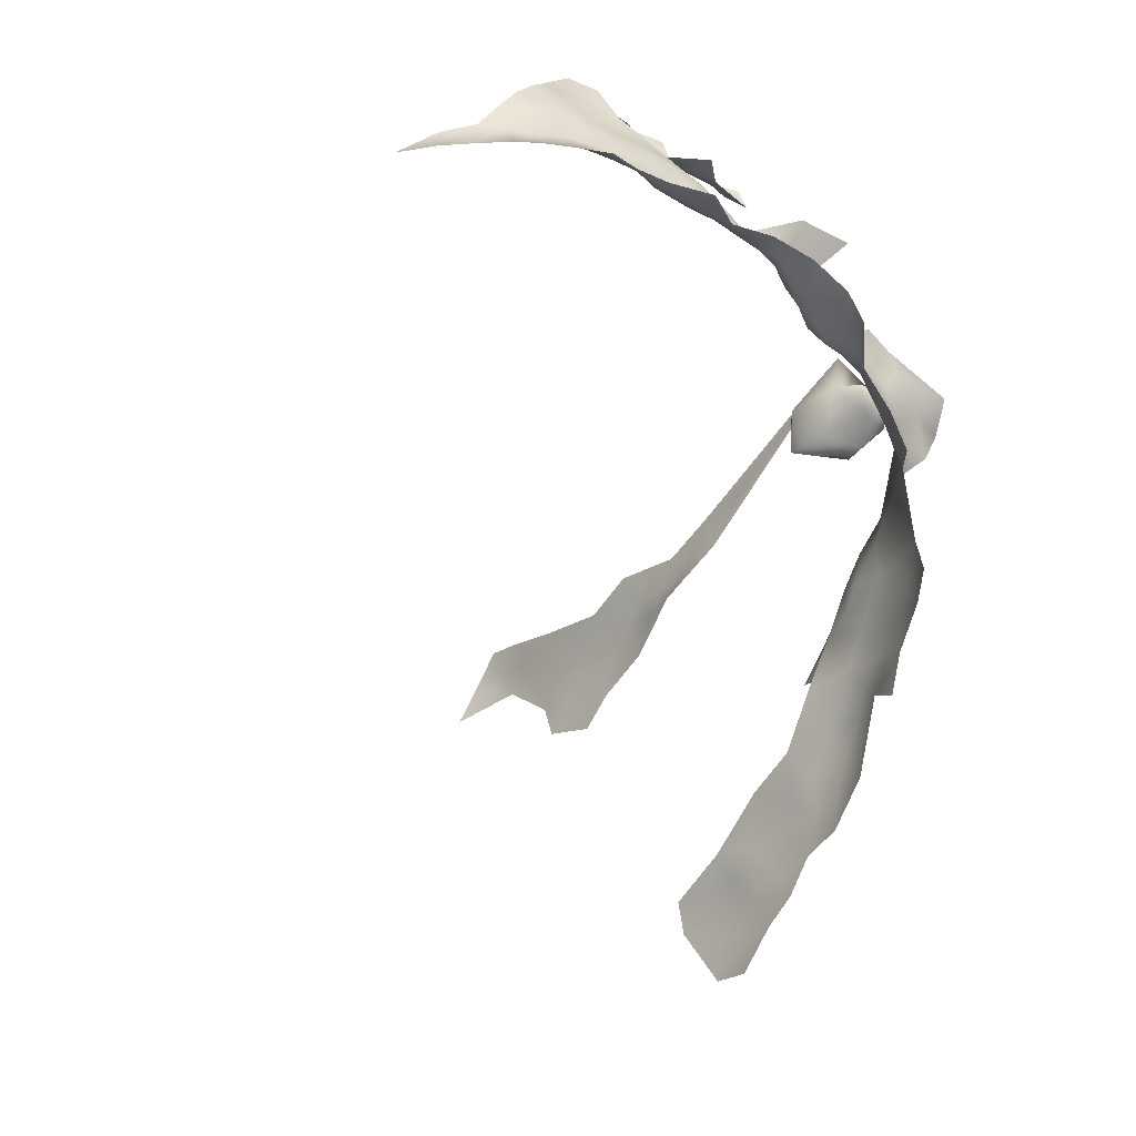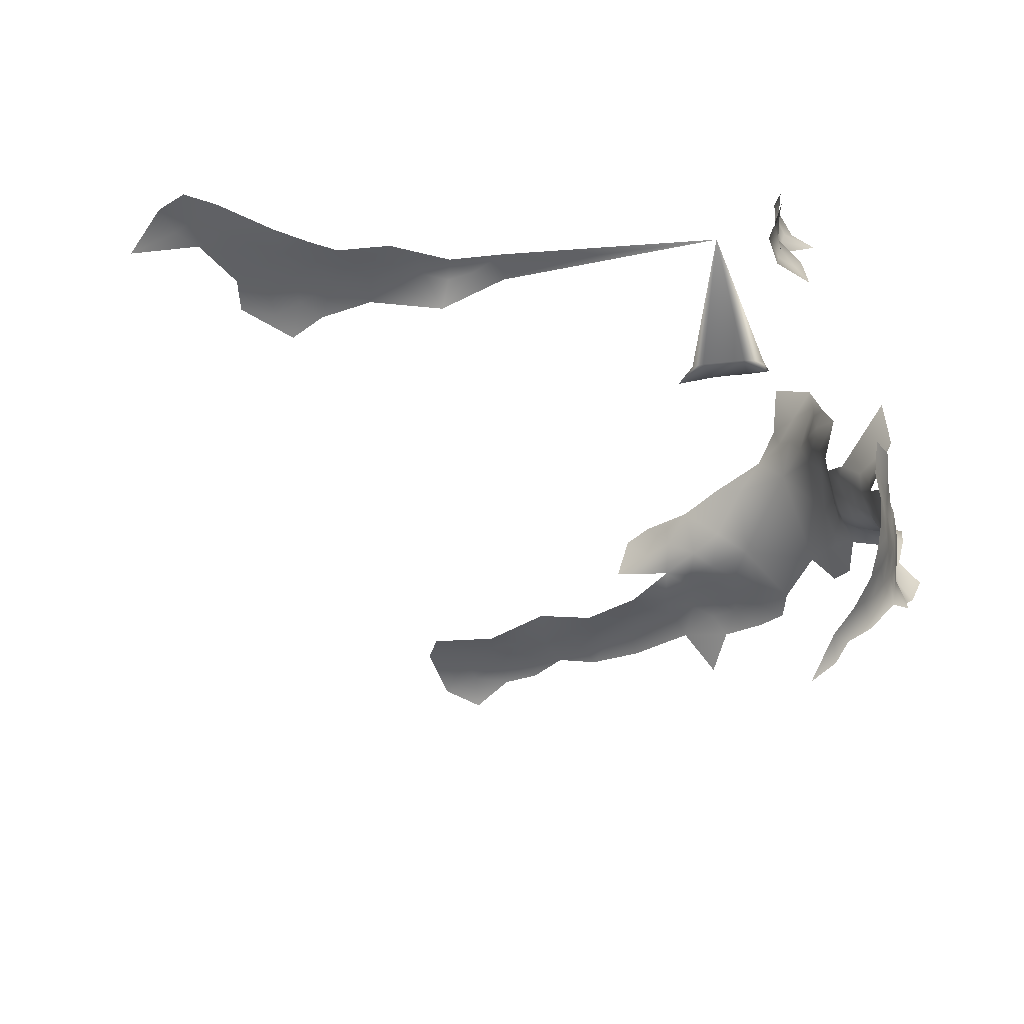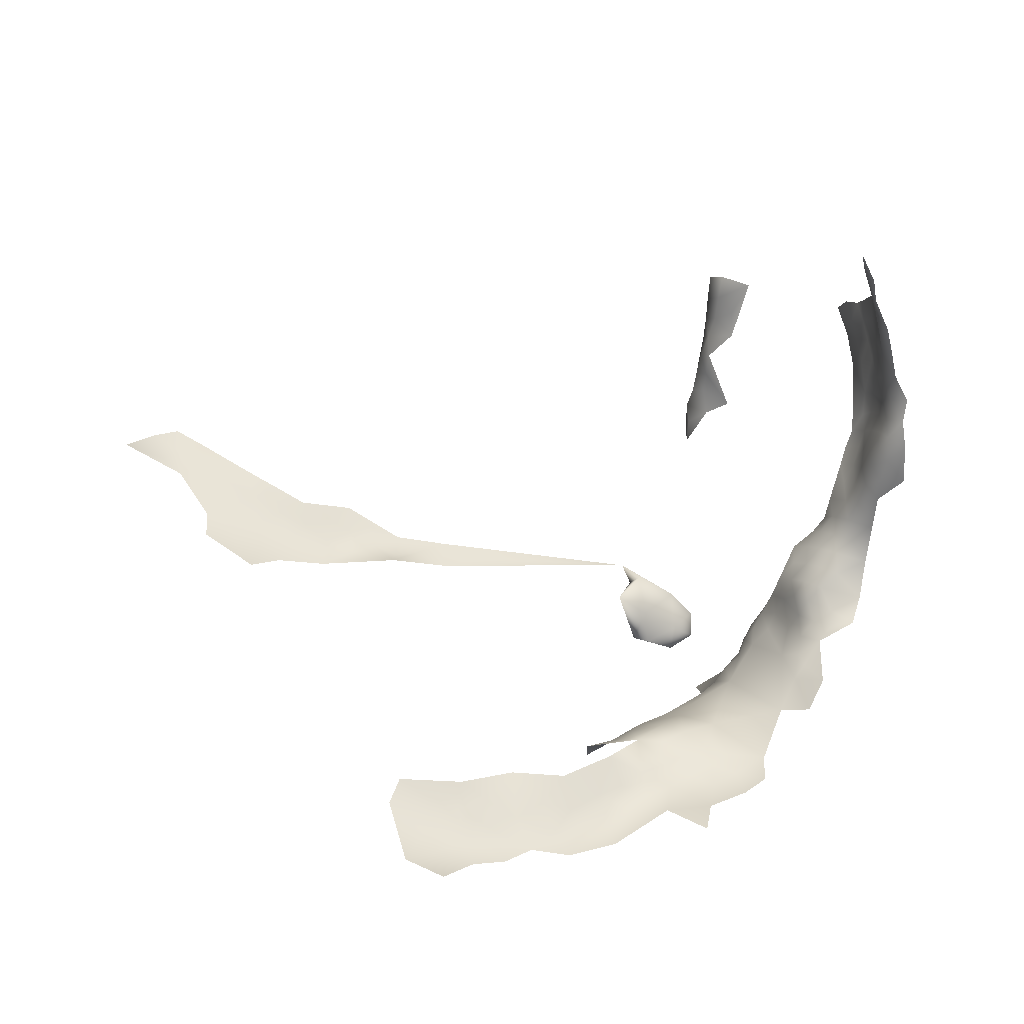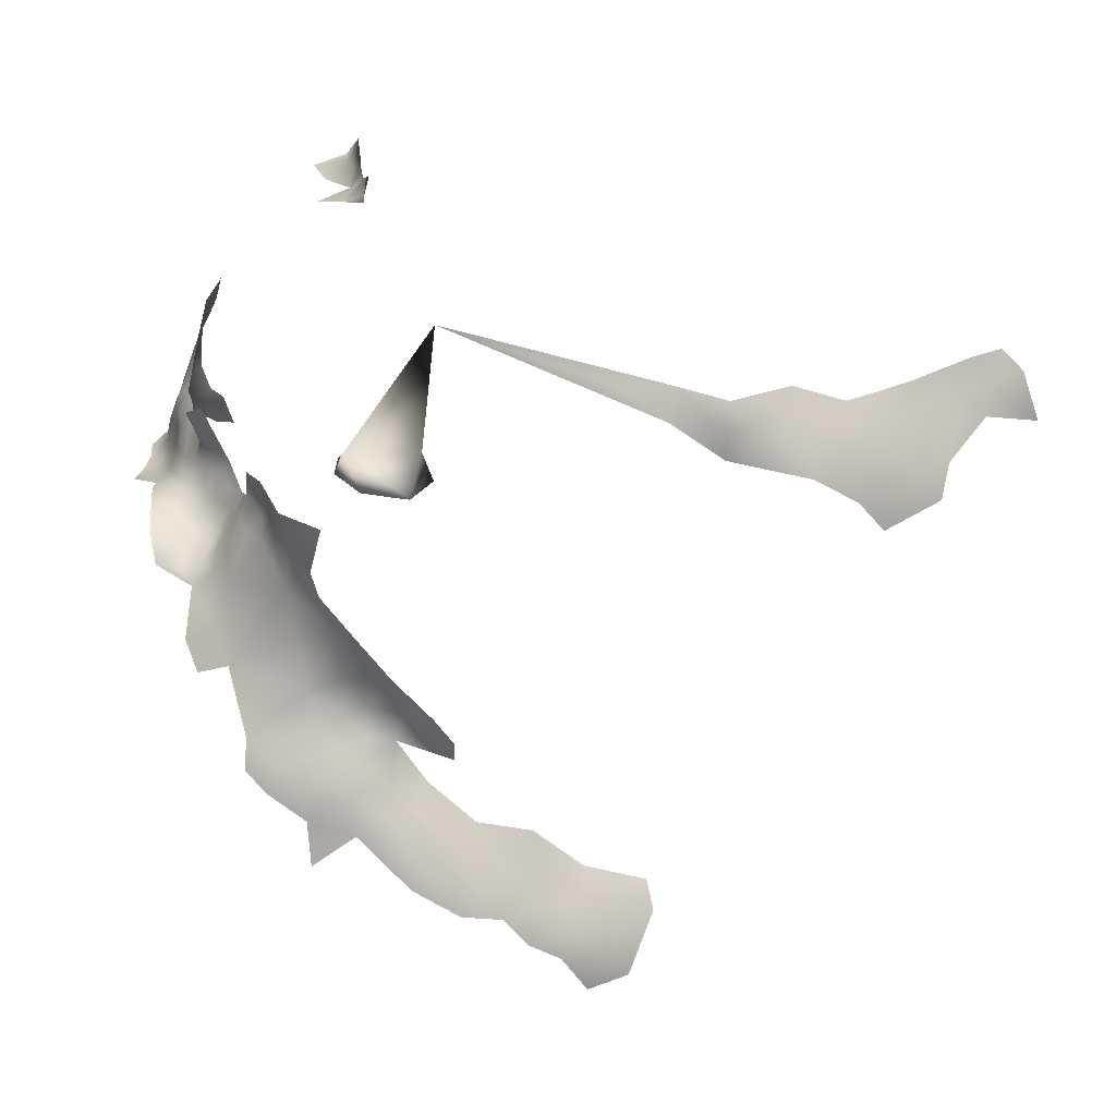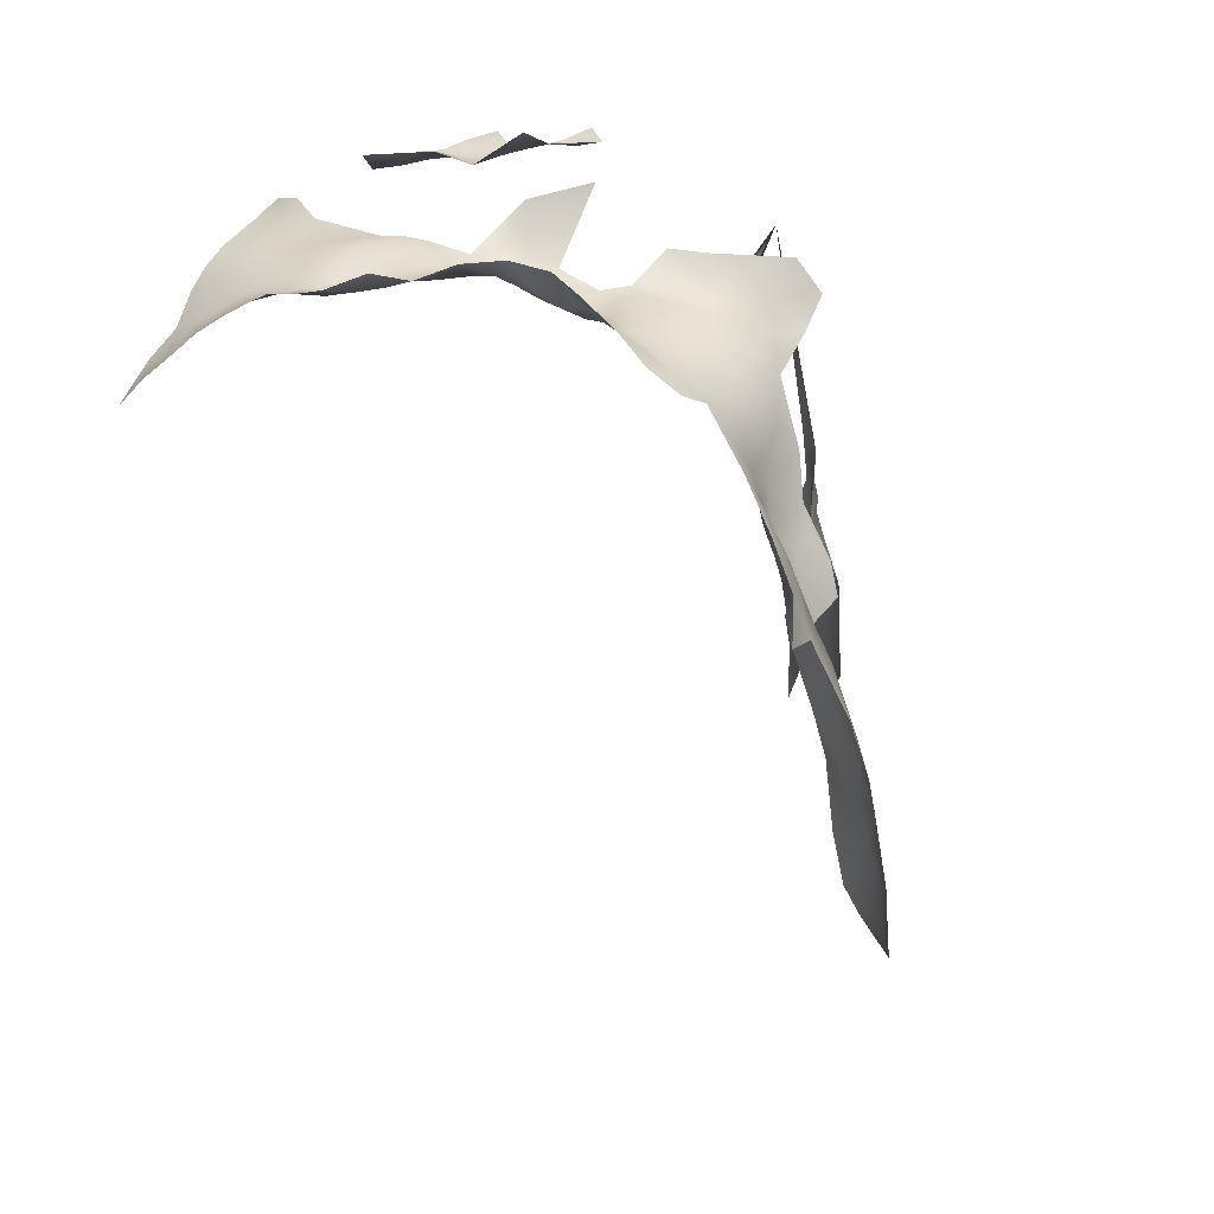
<metadata>
{"format":"obj","ext":"obj","renderer":"f3d","projection":"perspective","resolution":1024,"background":"white","views":[{"elev":-50.8,"azim":70.5,"up":"+Y"},{"elev":25.4,"azim":16.8,"up":"+Y"},{"elev":30.9,"azim":-5.4,"up":"+Z"},{"elev":-76.2,"azim":168.5,"up":"+Z"},{"elev":-43.5,"azim":112.9,"up":"+Y"}]}
</metadata>
<code>
v -4.011 -476.6 5.417
v 5.315 -469.7 32.67
v -1.68 -463.8 68.3
v 0.6526 -459.9 59.57
v 1.647 -459.4 55.15
v 2.104 -460.2 50.32
v 1.999 -456 52.04
v 2.174 -464 57.72
v 3.299 -464.3 52.52
v 1.595 -454 59.7
v 0.989 -464.1 62.36
v 2.848 -464.1 47.59
v 1.956 -456.2 48.32
v 2.215 -460.3 45.95
v -1.325 -458.2 67.6
v -2.809 -465.3 73.13
v -5.62 -466 78.77
v -3.414 -460.3 72.95
v 2.284 -464.2 43.71
v 4.59 -467.7 44.72
v 1.14 -453.1 46.97
v 0.4543 -449.6 48.6
v 1.684 -452.7 50.68
v 1.723 -456.3 44.71
v 1.36 -449.3 53.02
v 0.3841 -445 50.97
v 0.9789 -446 55.6
v 1.807 -449.5 57.52
v 1.988 -453.2 54.83
v 1.098 -445.8 59.92
v 1.184 -449.6 62.51
v 1.456 -456.4 40.77
v 0.4621 -456.4 36.68
v 0.5552 -453.9 38.97
v -1.057 -453 35.11
v -0.365 -456.4 33.39
v -2.272 -453.5 31.57
v 0.8349 -452.8 43.25
v 2.108 -460 42.45
v 0.8058 -460 38.78
v 0.0137 -445.3 45.5
v -0.2053 -458.7 63.71
v 0.7077 -453.7 64.64
v 0.0713 -439 48.92
v -0.1027 -463.2 36.61
v -0.3057 -459.6 34.46
v -0.2093 -442.7 54.26
v -0.8372 -439.3 56.48
v -1.346 -435.1 53.19
v -0.5899 -440 52.09
v 0.4704 -442.8 57.79
v 4.995 -469.6 39.81
v 2.151 -468.4 36.57
v 1.161 -468.3 32.38
v 2.134 -467.1 41
v -0.9402 -465.7 30.11
v -0.1792 -465.8 34.38
v -1.055 -462.1 31.97
v 0.9447 -468.5 28.27
v -2.09 -462 27.91
v -2.139 -465.9 26.22
v -1.619 -458 30.06
v 0.5786 -467.8 21.33
v -3.695 -465.3 22.05
v -3.633 -462.1 24.47
v -3.283 -458.5 26.36
v 1.31 -463.5 40.35
v -5.64 -457.9 22.76
v -6.468 -457.8 18.13
v -5.741 -461.3 20.54
v -3.299 -454.9 28.52
v 0.8404 -466.1 38.02
v -5.97 -464.6 18.29
v -8.875 -464.8 15.48
v -7.91 -461.2 17.1
v -3.032 -467.1 18.43
v -5.979 -467.6 15.84
v -9.35 -468.3 13.3
v -9.401 -471.3 10.41
v -12.39 -468.7 10.48
v -11.21 -465.1 12.2
v -6.164 -470.3 12.82
v -12.06 -471.8 7.916
v -11.28 -474.6 4.96
v -7.873 -473.8 6.789
v -14.11 -465.4 8.912
v -0.4891 -469 14.5
v -1.96 -472.6 8.581
v -10.41 -461.5 13.89
v -8.662 -458.3 15.38
v -3.741 -452.3 13.65
v -15.6 -462.1 7.281
v -16.87 -461.6 3.025
v -18.66 -461.8 -1.118
v -15.4 -465.8 4.61
v -16.78 -465 0.8715
v -18.25 -466.3 -2.128
v -14.06 -468.6 7.125
v -13.06 -462.3 10.76
v -12.34 -458.6 12.21
v -20.53 -463.1 -3.941
v -16.6 -456.4 -2.698
v -19.46 -456.4 -7.455
v -22.14 -458.4 -12.82
v -22.88 -461.5 -10.82
v -26.27 -462.1 -14.79
v -24 -458 -19.24
v -26.05 -465.5 -11.34
v -21.28 -466.4 -5.52
v 5.277 -466.7 48.56
v -13.7 -474.8 1.738
v -17.16 -475 -2.461
v -15.26 -470.6 0.6942
v -13.58 -471.5 4.439
v -10.69 -478.2 2.629
v -14.74 -478.3 -0.1364
v -8.13 -476.3 4.85
v -7.029 -449.1 4.306
v -21.97 -462.3 -7.148
v -21.39 -458.7 -9.357
v -23.55 -465.5 -8.979
v -20.22 -459.4 -5.777
v -38.83 -517.2 -10.29
v -28.47 -467.1 -13.65
v -30.37 -466.7 -17.73
v -32.18 -471.6 -13.17
v -35.34 -477.3 -11.52
v -26.67 -472.3 -9.946
v -40.57 -478.6 -12.6
v -30.85 -458.9 -20.61
v -30.92 -451.7 -12.44
v -35.5 -453.5 -14.18
v -40.29 -453.7 -12.13
v -34.84 -451.9 -10.48
v -43.24 -453.8 -11.05
v -40.77 -451.9 -6.423
v -31.59 -448.8 -9.573
v -41.34 -447 -0.6642
v -34.52 -447.1 -5.161
v -46.24 -452.1 -1.997
v -43.51 -448 -1.218
v -30.9 -449.9 -8.274
v -14.63 -411.5 47.58
v -22.5 -405.2 33.06
v -21.62 -405 46.84
v -23.55 -409.1 30.55
v -23.07 -404.9 28.23
v -22.32 -405.9 37.51
v -24.36 -409 26.27
v -25.09 -409.5 22.33
v -22.86 -412 27.43
v -23.2 -412 23.48
v -22.51 -412.5 32.03
v -22.24 -409.1 34.77
v -22.67 -413.6 18.93
v -21.91 -404.7 41.63
v -20.98 -409.3 39.18
v -20.45 -409.1 43.89
v -17.98 -411.4 41.26
v -17.84 -412.4 36.48
v -19.75 -408.5 48.41
v -18.4 -414.6 21.4
v -26.05 -411.5 15.85
v -26.44 -412.3 11.52
v -26 -408.2 13.2
v -26.1 -408.7 18.35
v -41.87 -425.9 -10.98
v -19.58 -487.6 -6.585
v -14.72 -490.2 -4.825
v -11.49 -486.2 -1.121
v -16.15 -482.8 -2.596
v -14.03 -480.9 -0.8417
v -118.8 -434.2 9.217
v -118.7 -440.2 7.262
v -124.1 -437.8 10.17
v -124.3 -431.9 12.19
v -114.4 -431 9.229
v -112.7 -436.5 6.037
v -119.8 -428.8 12.21
v -123.3 -442.8 8.559
v -129.3 -435.2 12.66
v -129.4 -429.1 15.09
v -129.3 -441.4 11.26
v -114.5 -426 12.19
v -109.7 -428 9.781
v -109.4 -432.4 6.908
v -104.6 -430.2 6.932
v -105.1 -434.6 4.294
v -129.8 -423.8 17.25
v -134.5 -427.1 17.59
v -134.4 -421.4 19.33
v -144.8 -427.1 24.94
v -139.8 -419 22.39
v -129.8 -418.1 18.86
v -126 -421.8 17.03
v -125.1 -426.4 14.96
v -120.5 -423.2 14.89
v -138.2 -424.1 19.77
v -135.1 -415.9 21.41
v -120.4 -447.6 7.39
v -100.1 -431.7 4.533
v -99.88 -436.5 2.259
v -106.2 -440.5 2.369
v -115 -443.4 5.598
v -95.22 -433.9 1.964
v -96.01 -429.8 4.243
v -90.31 -430.5 1.765
v -91.05 -435.1 0.2881
v -86.4 -433.4 -0.4561
v -80.7 -429.5 -1.09
v -71.97 -431 -4.281
v -81.09 -435.2 -2.946
v -100.2 -426.9 7.327
v -91.71 -440.3 2.28
v -53.16 -492.2 -7.949
v -58.21 -496.1 -6.121
v -48.69 -489.1 -8.334
v -49.72 -486.4 -10.73
v -57.66 -491.6 -11.51
v -45.94 -483.4 -10.97
v -53.64 -488.2 -12.04
v -48.35 -494.6 -6.305
v -43.56 -498.8 -9.242
v -43.57 -503.7 -10.8
v -45.04 -510.5 -10.93
v -47.91 -505.8 -10.89
v -51.97 -508.7 -11.54
v -52.7 -504.8 -9.013
v -48.8 -501.9 -8.58
v -39.72 -505.6 -11.48
v -39.12 -501.1 -10.62
v -39.42 -496.8 -8.804
v -34.96 -498.8 -10.06
v -35.21 -503.4 -11.27
v -31.2 -496.5 -9.615
v -30.74 -500.8 -10.79
v -35.13 -494.7 -8.806
v -57.11 -511.3 -11.38
v -57.23 -507.2 -8.933
v -24.64 -497.8 -9.766
v -25.46 -502.9 -10.98
v -29.61 -505.9 -11.47
v -36.76 -509.3 -11.47
v -54.7 -500.9 -5.088
v -63.84 -506.3 -4.82
v -62.93 -511.2 -8.725
v -39.34 -492.1 -6.97
v -43.62 -494.8 -7.042
v -55.55 -517.2 -12.5
v -61.17 -514.6 -11.5
v -64.32 -520.4 -11.9
v -66.64 -515.9 -10.08
v -71.17 -520.1 -10.32
v -76.28 -524.1 -9.309
v -82.09 -525.9 -7.986
v -82.87 -520.7 -6.483
v -88.15 -524.8 -5.737
v -87.65 -531.2 -5.88
v -94.02 -528 -4.21
v -89.48 -519.6 -3.734
v -83.99 -515.8 -3.443
v -89.08 -514.7 -1.234
v -83.08 -511.8 -0.5149
v -78.48 -513.6 -3.704
v -80.84 -517.3 -4.796
v -96.23 -517.6 0.2136
v -94.11 -513 1.807
v -77.57 -518.2 -7.069
v -73.29 -514.9 -6.966
v -68.17 -511.6 -6.532
v -73.32 -506.5 -3.205
v -38.74 -485.4 -8.039
v -43.13 -489.7 -6.965
v -32.99 -488.6 -8.063
f 103 122 120
f 109 101 97
f 109 119 101
f 57 45 72
f 24 38 21
f 45 67 72
f 13 24 21
f 70 73 75
f 111 84 115
f 111 114 84
f 62 66 71
f 89 90 75
f 80 79 83
f 86 92 99
f 78 81 74
f 39 67 40
f 76 77 73
f 78 74 77
f 96 93 95
f 104 120 105
f 35 33 36
f 40 67 45
f 59 61 56
f 96 94 93
f 47 48 51
f 74 73 77
f 74 75 73
f 35 34 33
f 51 27 47
f 30 27 51
f 55 72 67
f 55 67 19
f 112 111 116
f 112 113 111
f 46 36 33
f 38 24 32
f 98 83 114
f 40 32 39
f 29 7 23
f 77 82 78
f 23 21 22
f 69 75 90
f 146 144 154
f 119 109 121
f 29 23 25
f 36 37 35
f 154 153 146
f 84 114 83
f 32 33 34
f 78 79 80
f 13 21 23
f 13 23 7
f 89 75 74
f 89 74 81
f 146 153 151
f 146 151 149
f 79 78 82
f 98 86 80
f 98 80 83
f 69 70 75
f 94 97 101
f 94 96 97
f 25 23 22
f 26 25 22
f 60 62 58
f 147 146 149
f 147 144 146
f 56 60 58
f 93 92 95
f 116 111 115
f 114 111 113
f 60 56 61
f 60 66 62
f 80 81 78
f 54 59 56
f 152 150 149
f 28 25 27
f 28 29 25
f 69 68 70
f 171 172 170
f 89 99 100
f 89 81 99
f 57 54 56
f 86 98 95
f 86 95 92
f 152 149 151
f 24 39 32
f 24 14 39
f 65 60 61
f 65 61 64
f 117 84 85
f 117 115 84
f 38 32 34
f 10 29 28
f 85 1 117
f 28 27 30
f 55 19 20
f 57 72 53
f 57 53 54
f 65 66 60
f 27 26 47
f 27 25 26
f 12 110 20
f 12 20 19
f 40 33 32
f 14 12 19
f 46 33 40
f 46 40 45
f 100 90 89
f 86 99 81
f 86 81 80
f 234 231 233
f 157 154 148
f 223 232 231
f 88 1 85
f 57 56 58
f 39 14 19
f 39 19 67
f 53 72 55
f 53 55 52
f 224 223 231
f 14 24 13
f 14 13 6
f 163 164 165
f 234 233 236
f 6 9 12
f 6 12 14
f 62 71 37
f 62 37 36
f 7 6 13
f 241 242 236
f 64 76 73
f 148 154 144
f 242 234 236
f 232 233 231
f 122 101 119
f 230 224 231
f 230 231 234
f 120 119 105
f 120 122 119
f 50 48 47
f 50 49 48
f 128 124 108
f 52 55 20
f 5 9 6
f 5 8 9
f 160 157 159
f 106 108 124
f 46 58 62
f 46 62 36
f 235 236 233
f 235 233 237
f 4 8 5
f 4 11 8
f 68 65 70
f 68 66 65
f 250 238 249
f 64 70 65
f 64 73 70
f 201 187 213
f 159 157 158
f 9 110 12
f 105 119 121
f 2 54 53
f 7 5 6
f 31 10 28
f 31 28 30
f 63 76 64
f 172 116 115
f 43 10 31
f 58 46 45
f 58 45 57
f 41 26 22
f 85 84 83
f 85 83 79
f 217 222 215
f 116 172 171
f 232 237 233
f 243 230 234
f 225 227 226
f 166 163 165
f 206 201 213
f 248 232 223
f 248 247 232
f 177 184 185
f 156 157 148
f 186 177 185
f 256 265 268
f 131 132 134
f 18 3 15
f 18 16 3
f 162 155 152
f 189 194 195
f 189 191 194
f 189 182 190
f 201 206 205
f 210 212 209
f 246 250 252
f 201 202 188
f 201 205 202
f 50 47 26
f 191 190 198
f 191 189 190
f 126 124 128
f 182 189 196
f 102 122 103
f 160 154 157
f 211 212 210
f 262 263 261
f 188 187 201
f 179 196 197
f 196 189 195
f 145 161 158
f 186 185 187
f 186 187 188
f 259 257 258
f 156 158 157
f 207 208 205
f 207 205 206
f 156 145 158
f 240 241 236
f 240 236 235
f 103 120 104
f 199 194 191
f 256 261 265
f 195 197 196
f 183 181 175
f 176 196 179
f 209 208 207
f 178 177 186
f 181 176 175
f 264 268 265
f 264 269 268
f 42 11 4
f 108 105 121
f 108 106 105
f 173 176 179
f 160 153 154
f 264 265 261
f 264 261 263
f 155 150 152
f 128 108 121
f 247 237 232
f 247 274 237
f 244 229 228
f 215 219 221
f 270 246 252
f 273 247 248
f 104 105 106
f 38 22 21
f 171 170 169
f 225 226 224
f 2 59 54
f 193 199 191
f 173 177 178
f 173 178 174
f 272 274 247
f 272 247 273
f 155 163 166
f 155 166 150
f 87 76 63
f 243 234 242
f 44 49 50
f 229 224 226
f 260 262 261
f 107 104 106
f 100 99 92
f 217 221 218
f 217 215 221
f 122 94 101
f 122 102 94
f 179 184 177
f 179 177 173
f 126 125 124
f 71 66 68
f 253 252 251
f 106 124 125
f 15 42 43
f 183 175 180
f 228 229 226
f 228 226 227
f 216 219 215
f 87 77 76
f 193 191 198
f 175 176 173
f 42 4 10
f 42 10 43
f 87 82 77
f 256 254 255
f 256 268 254
f 114 95 98
f 63 64 61
f 184 179 197
f 5 7 29
f 270 245 246
f 88 85 79
f 88 79 82
f 229 223 224
f 134 132 133
f 203 188 202
f 217 218 220
f 174 175 173
f 174 180 175
f 204 174 178
f 230 225 224
f 131 134 142
f 131 142 137
f 42 15 3
f 222 248 223
f 11 42 3
f 214 205 208
f 113 97 96
f 250 251 252
f 143 158 161
f 143 159 158
f 260 256 257
f 260 261 256
f 176 182 196
f 176 181 182
f 102 93 94
f 253 268 269
f 253 254 268
f 115 117 1
f 171 112 116
f 244 228 239
f 174 204 200
f 174 200 180
f 113 95 114
f 113 96 95
f 222 223 229
f 2 53 52
f 171 169 168
f 245 239 246
f 44 50 26
f 44 26 41
f 63 61 59
f 136 134 133
f 88 82 87
f 5 10 4
f 5 29 10
f 273 217 220
f 41 22 38
f 222 273 248
f 222 217 273
f 255 257 256
f 162 152 151
f 155 164 163
f 106 130 107
f 106 125 130
f 91 69 90
f 266 267 262
f 266 262 260
f 18 17 16
f 35 38 34
f 136 138 139
f 252 253 269
f 252 269 270
f 178 186 188
f 178 188 203
f 251 250 249
f 255 258 257
f 244 222 229
f 214 202 205
f 221 220 218
f 274 235 237
f 134 139 142
f 134 136 139
f 128 121 109
f 245 270 271
f 243 225 230
f 259 260 257
f 204 178 203
f 269 264 271
f 269 271 270
f 138 140 141
f 272 273 220
f 213 187 185
f 192 193 198
f 216 215 222
f 129 272 220
f 207 210 209
f 136 140 138
f 214 208 209
f 127 126 128
f 244 239 245
f 91 90 100
f 181 190 182
f 91 68 69
f 129 126 127
f 123 225 243
f 139 137 142
f 194 197 195
f 267 263 262
f 271 264 263
f 183 180 200
f 266 260 259
f 143 160 159
f 162 151 153
f 136 133 135
f 207 206 213
f 127 272 129
f 192 198 190
f 107 103 104
f 214 209 212
f 41 38 35
f 118 91 100
f 214 203 202
f 140 136 135
f 167 139 138
f 167 138 141
f 167 211 210
f 167 212 211
f 112 97 113
f 112 109 97
f 274 240 235
f 168 112 171
f 127 274 272
f 112 128 109
f 274 168 240
f 128 274 127
f 168 128 112
f 274 128 168
f 115 170 172
f 227 239 228
f 246 238 250
f 239 238 246
f 227 238 239
f 227 249 238
f 225 249 227
f 132 135 133
f 167 137 139
f 137 132 131
f 135 141 140
f 137 135 132
f 137 141 135
f 137 167 141

</code>
